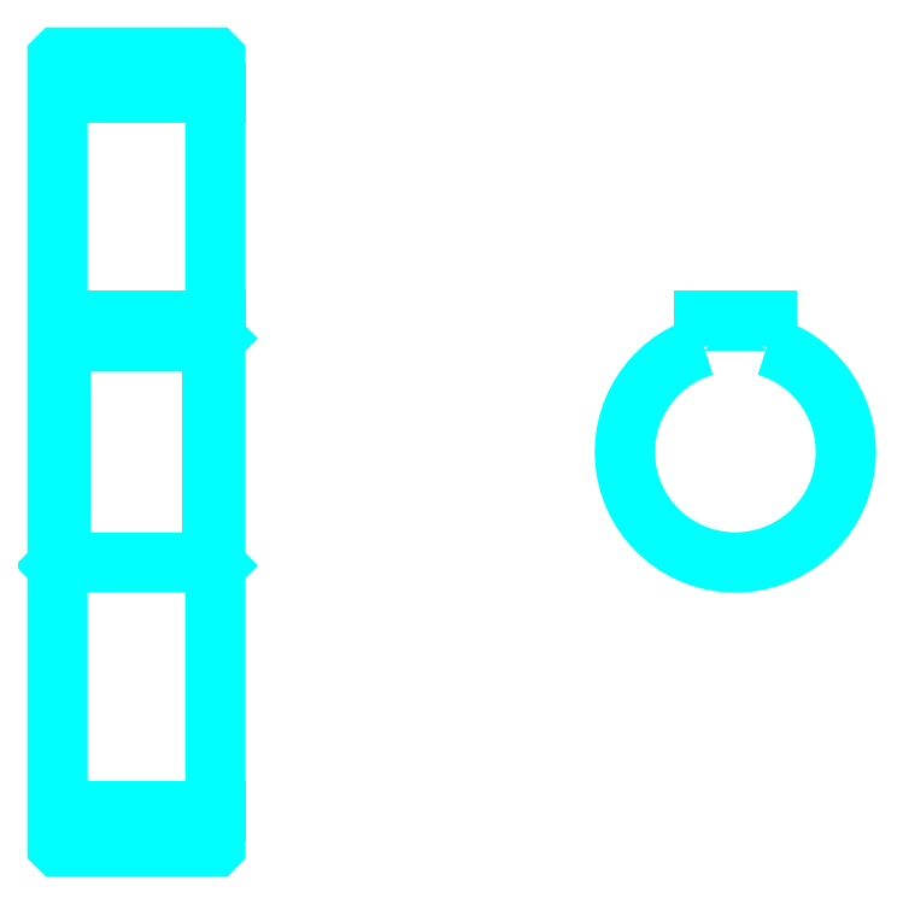
<metadata>
{"format":"dxf","ext":"dxf","renderer":"ezdxf+matplotlib","layout":"modelspace","background":"white","min_lineweight":24,"dpi":150}
</metadata>
<code>
0
SECTION
2
ENTITIES
0
LINE
8
0
10
115.1
20
165
30
0
11
140.1
21
165
31
0
0
LINE
8
0
10
115.1
20
51.25
30
0
11
140.1
21
51.25
31
0
0
LINE
8
0
10
140.1
20
126.1
30
0
11
139.6
21
125.6
31
0
0
LINE
8
0
10
140.1
20
90.13
30
0
11
139.6
21
90.63
31
0
0
LINE
8
0
10
115.1
20
90.13
30
0
11
115.6
21
90.63
31
0
0
POLYLINE
8
0
66
1
10
0
20
0
30
0
70
2
0
VERTEX
8
0
10
115.1
20
90.13
30
0
70
0
0
VERTEX
8
0
10
115.1
20
45.73
30
0
70
0
0
VERTEX
8
0
10
115.2
20
45.63
30
0
70
0
0
VERTEX
8
0
10
140
20
45.63
30
0
70
0
0
VERTEX
8
0
10
140.1
20
45.73
30
0
70
0
0
VERTEX
8
0
10
140.1
20
170.5
30
0
70
0
0
VERTEX
8
0
10
140
20
170.6
30
0
70
0
0
VERTEX
8
0
10
115.2
20
170.6
30
0
70
0
0
VERTEX
8
0
10
115.1
20
170.5
30
0
70
0
0
VERTEX
8
0
10
115.1
20
90.13
30
0
70
0
0
SEQEND
8
0
0
POLYLINE
8
0
66
1
10
0
20
0
30
0
70
2
0
VERTEX
8
0
10
115.1
20
126.1
30
0
70
0
0
VERTEX
8
0
10
115.6
20
125.6
30
0
70
0
0
VERTEX
8
0
10
115.6
20
90.63
30
0
70
0
0
VERTEX
8
0
10
139.6
20
90.63
30
0
70
0
0
VERTEX
8
0
10
139.6
20
125.6
30
0
70
0
0
VERTEX
8
0
10
115.6
20
125.6
30
0
70
0
0
SEQEND
8
0
0
ARC
8
0
10
222.5
20
108.1
30
0
40
17.5
50
106.6
51
73.4
0
POLYLINE
8
0
66
1
10
0
20
0
30
0
70
2
0
VERTEX
8
0
10
227.5
20
124.9
30
0
70
0
0
VERTEX
8
0
10
227.5
20
128.9
30
0
70
0
0
VERTEX
8
0
10
217.5
20
128.9
30
0
70
0
0
VERTEX
8
0
10
217.5
20
124.9
30
0
70
0
0
SEQEND
8
0
0
LINE
8
0
10
115.1
20
128.9
30
0
11
140.1
21
128.9
31
0
0
ENDSEC
0
EOF

</code>
